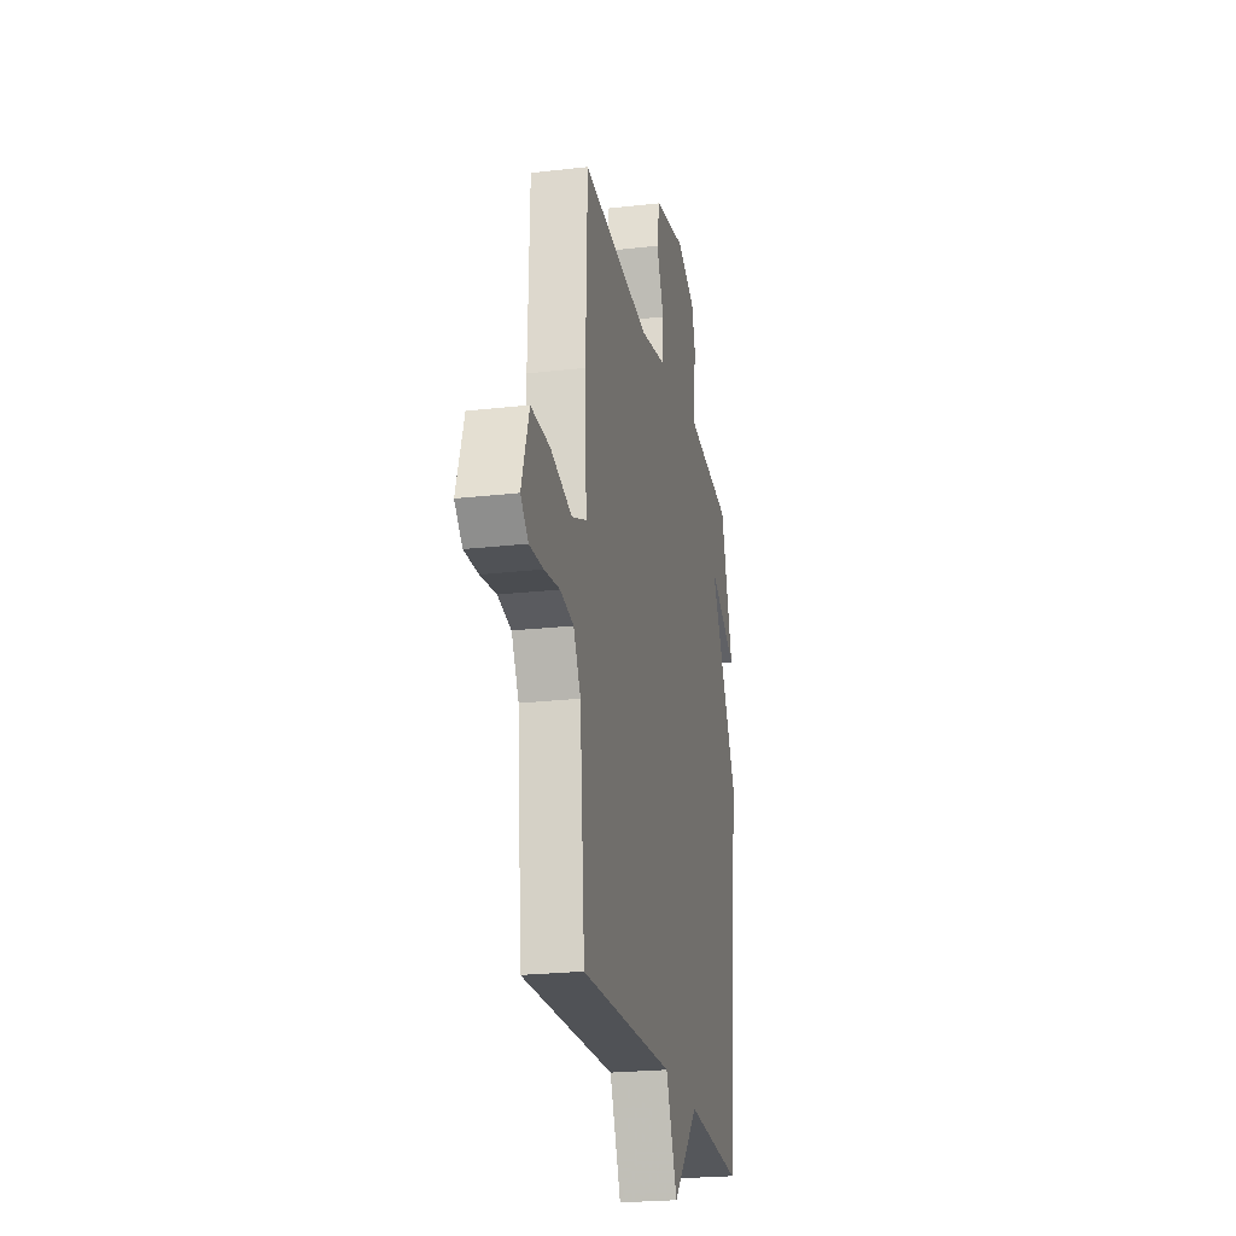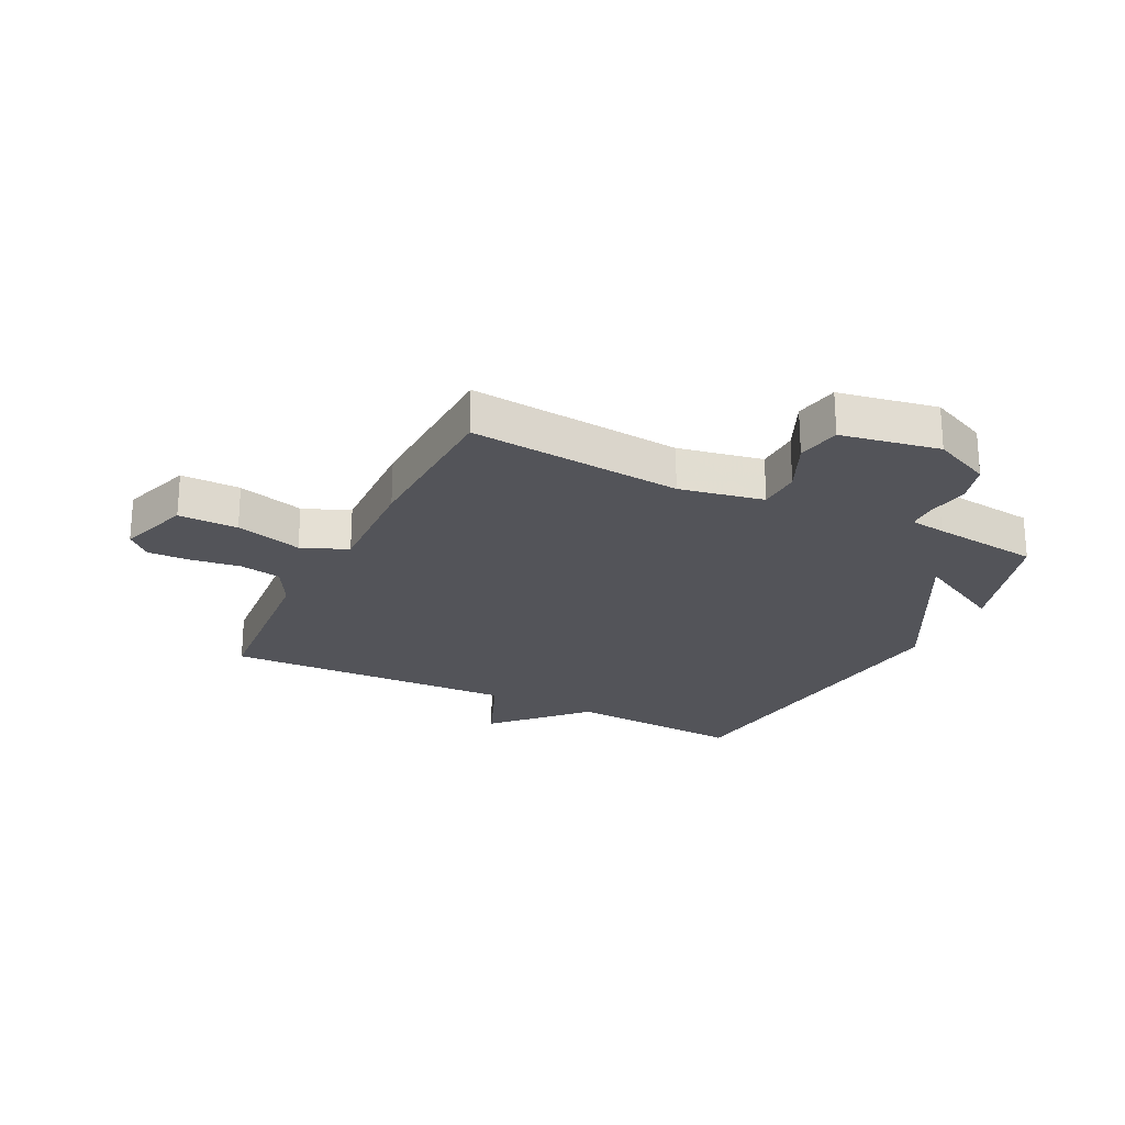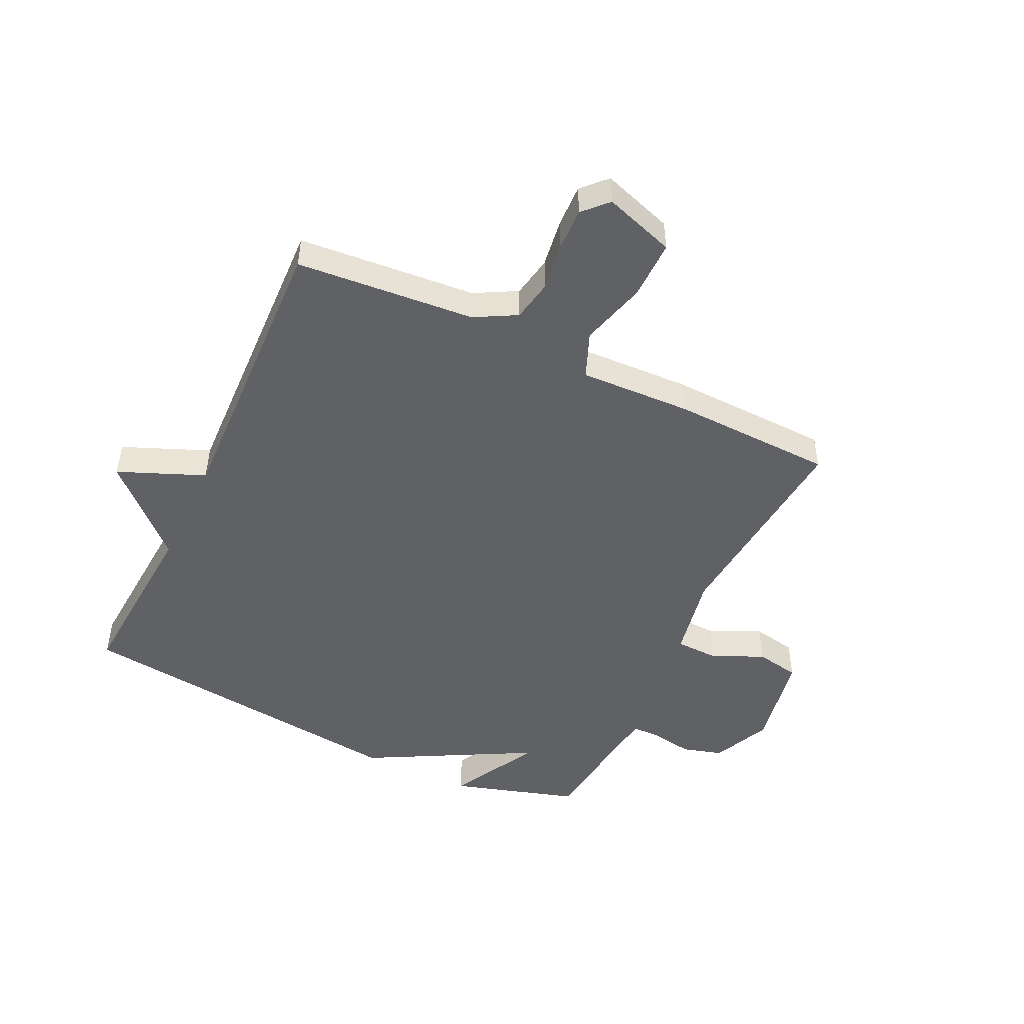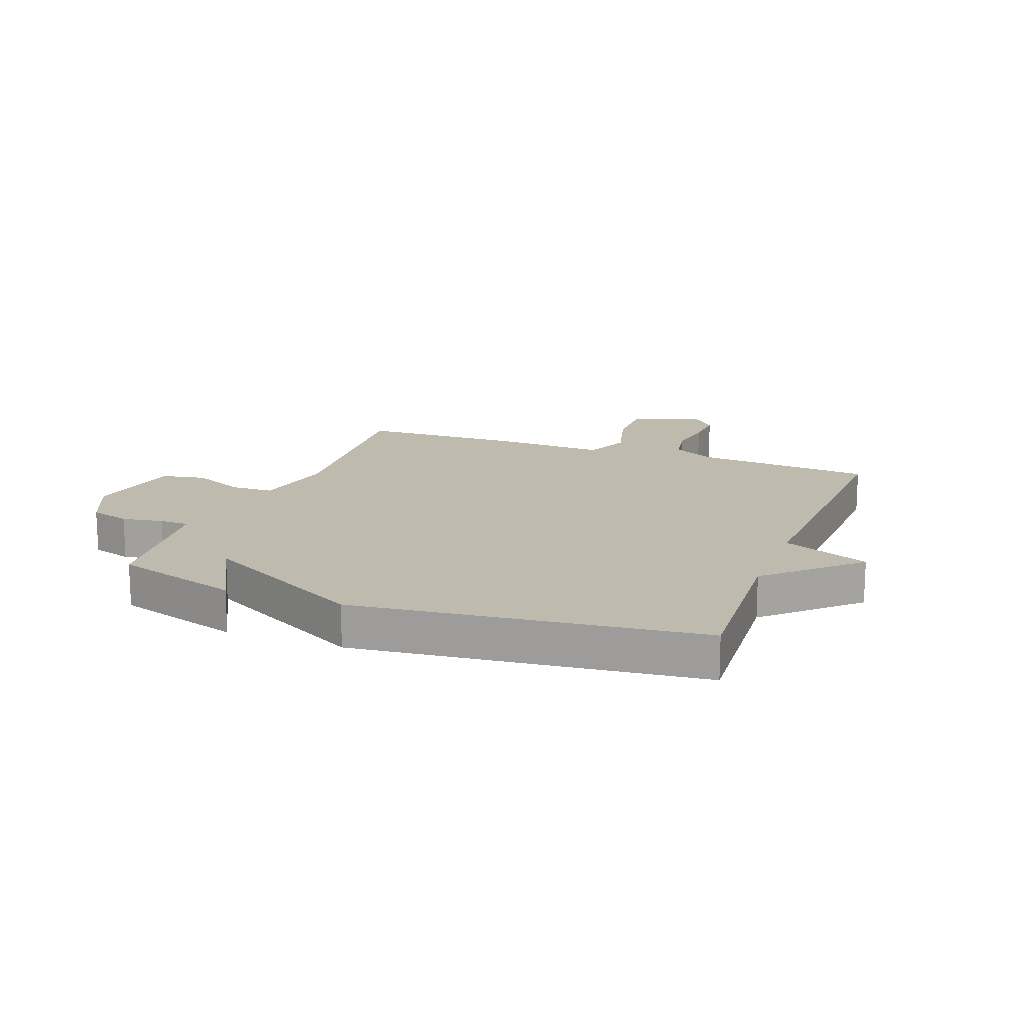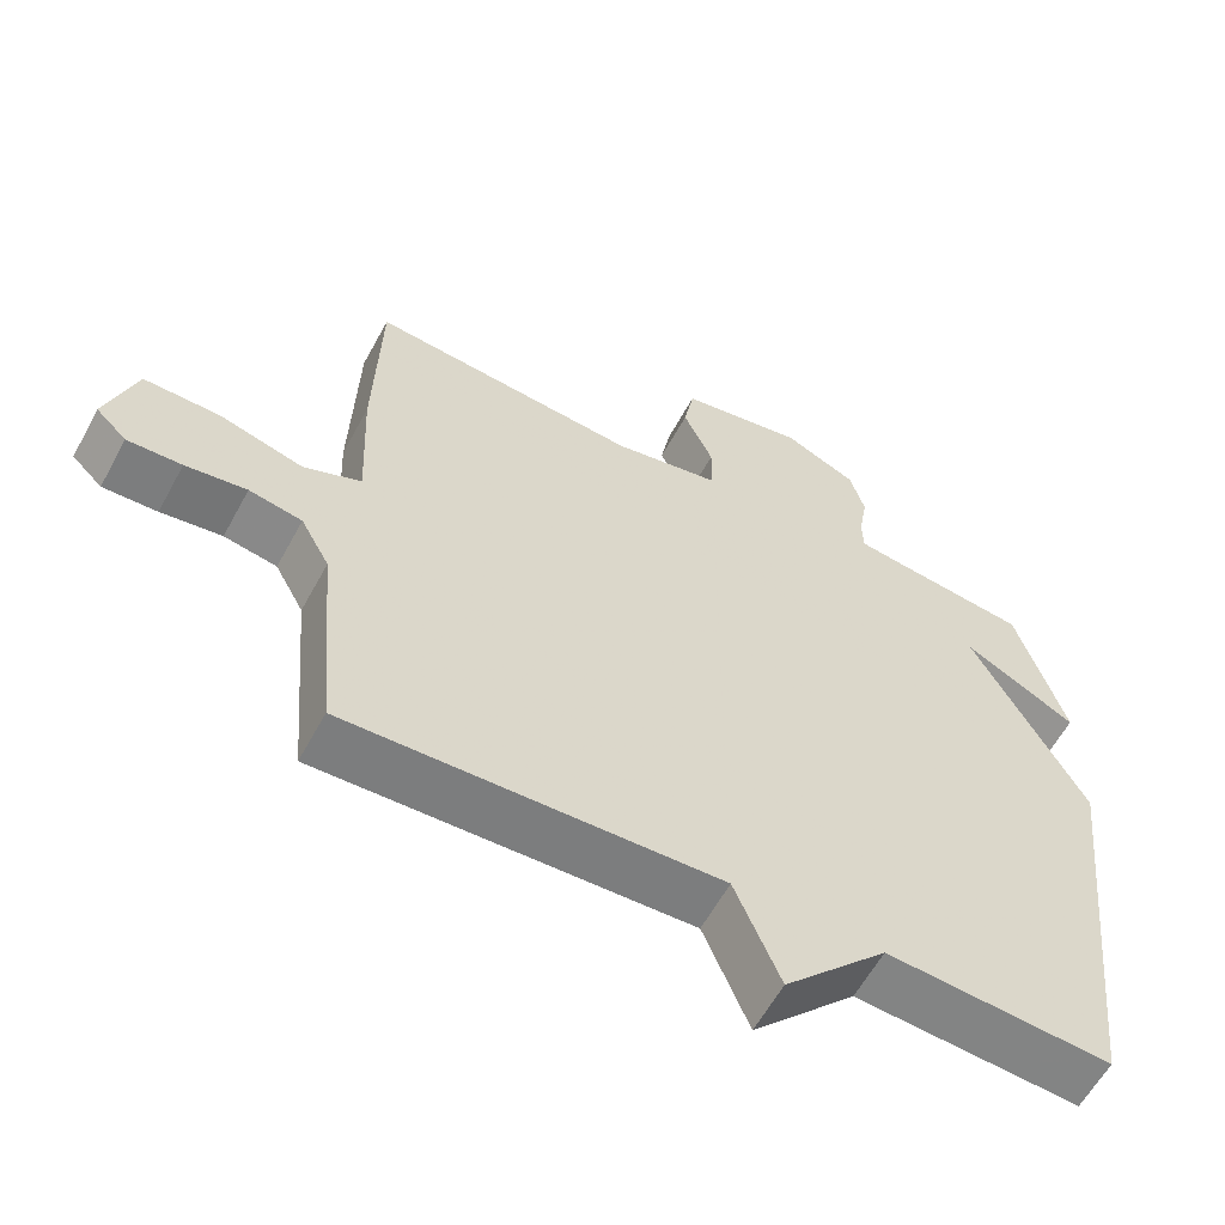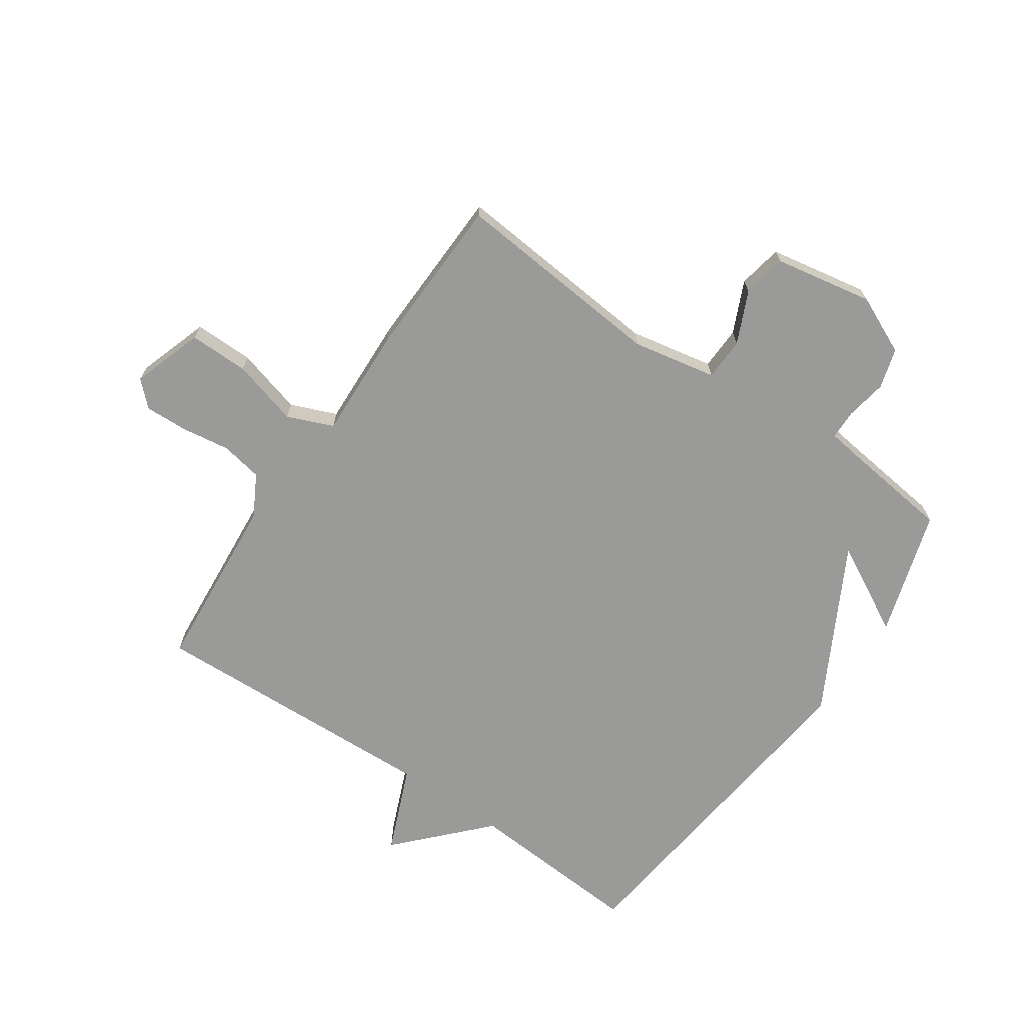
<metadata>
{"format":"obj","ext":"obj","renderer":"f3d","projection":"perspective","resolution":1024,"background":"white","views":[{"elev":-23.1,"azim":-78.9,"up":"+Z"},{"elev":-23.7,"azim":-26.6,"up":"+Y"},{"elev":-48.6,"azim":-115.6,"up":"+Y"},{"elev":15.8,"azim":110.7,"up":"+Y"},{"elev":-59.9,"azim":-28.4,"up":"+Z"},{"elev":-69.2,"azim":-34.5,"up":"+Y"}]}
</metadata>
<code>
v -0.5 0.07 0.5
v -0.138 0.07 0.468
v 0.005 0.07 0.496
v 0.007 0.07 0.569
v -0.033 0.07 0.657
v -0.019 0.07 0.732
v 0.148 0.07 0.763
v 0.247 0.07 0.718
v 0.267 0.07 0.65
v 0.255 0.07 0.58
v 0.256 0.07 0.53
v 0.316 0.07 0.522
v 0.5 0.07 0.5
v 0.566 0.07 0.286
v 0.414 0.07 0.367
v 0.566 0.07 0.086
v 0.5 0.07 -0.5
v 0.198 0.07 -0.48
v 0.059 0.07 -0.627
v -0.002 0.07 -0.48
v -0.5 0.07 -0.5
v -0.526 0.07 -0.196
v -0.565 0.07 -0.125
v -0.636 0.07 -0.112
v -0.718 0.07 -0.124
v -0.791 0.07 -0.127
v -0.832 0.07 -0.088
v -0.792 0.07 0.033
v -0.691 0.07 0.032
v -0.578 0.07 0.001
v -0.5 0.07 0.033
v -0.508 0.07 0.224
v -0.5 0 0.5
v -0.138 0 0.468
v 0.005 0 0.496
v 0.007 0 0.569
v -0.033 0 0.657
v -0.019 0 0.732
v 0.148 0 0.763
v 0.247 0 0.718
v 0.267 0 0.65
v 0.255 0 0.58
v 0.256 0 0.53
v 0.316 0 0.522
v 0.5 0 0.5
v 0.566 0 0.286
v 0.414 0 0.367
v 0.566 0 0.086
v 0.5 0 -0.5
v 0.198 0 -0.48
v 0.059 0 -0.627
v -0.002 0 -0.48
v -0.5 0 -0.5
v -0.526 0 -0.196
v -0.565 0 -0.125
v -0.636 0 -0.112
v -0.718 0 -0.124
v -0.791 0 -0.127
v -0.832 0 -0.088
v -0.792 0 0.033
v -0.691 0 0.032
v -0.578 0 0.001
v -0.5 0 0.033
v -0.508 0 0.224
f 31 32 1 2
f 28 29 30
f 27 28 30
f 26 27 30
f 25 26 30
f 24 25 30
f 23 24 30 31
f 31 2 3
f 23 31 3
f 22 23 3
f 20 21 22 3
f 20 3 4
f 19 20 4
f 18 19 4
f 17 18 4
f 16 17 4
f 15 16 4
f 12 13 14 15
f 11 12 15
f 8 9 10
f 7 8 10
f 6 7 10
f 5 6 10
f 4 5 10
f 4 10 11
f 4 11 15
f 34 33 64 63
f 62 61 60
f 62 60 59
f 62 59 58
f 62 58 57
f 62 57 56
f 63 62 56 55
f 35 34 63
f 35 63 55
f 35 55 54
f 35 54 53 52
f 36 35 52
f 36 52 51
f 36 51 50
f 36 50 49
f 36 49 48
f 36 48 47
f 47 46 45 44
f 47 44 43
f 42 41 40
f 42 40 39
f 42 39 38
f 42 38 37
f 42 37 36
f 43 42 36
f 47 43 36
f 1 33 34 2
f 2 34 35 3
f 3 35 36 4
f 4 36 37 5
f 5 37 38 6
f 6 38 39 7
f 7 39 40 8
f 8 40 41 9
f 9 41 42 10
f 10 42 43 11
f 11 43 44 12
f 12 44 45 13
f 13 45 46 14
f 14 46 47 15
f 15 47 48 16
f 16 48 49 17
f 17 49 50 18
f 18 50 51 19
f 19 51 52 20
f 20 52 53 21
f 21 53 54 22
f 22 54 55 23
f 23 55 56 24
f 24 56 57 25
f 25 57 58 26
f 26 58 59 27
f 27 59 60 28
f 28 60 61 29
f 29 61 62 30
f 30 62 63 31
f 31 63 64 32
f 32 64 33 1

</code>
